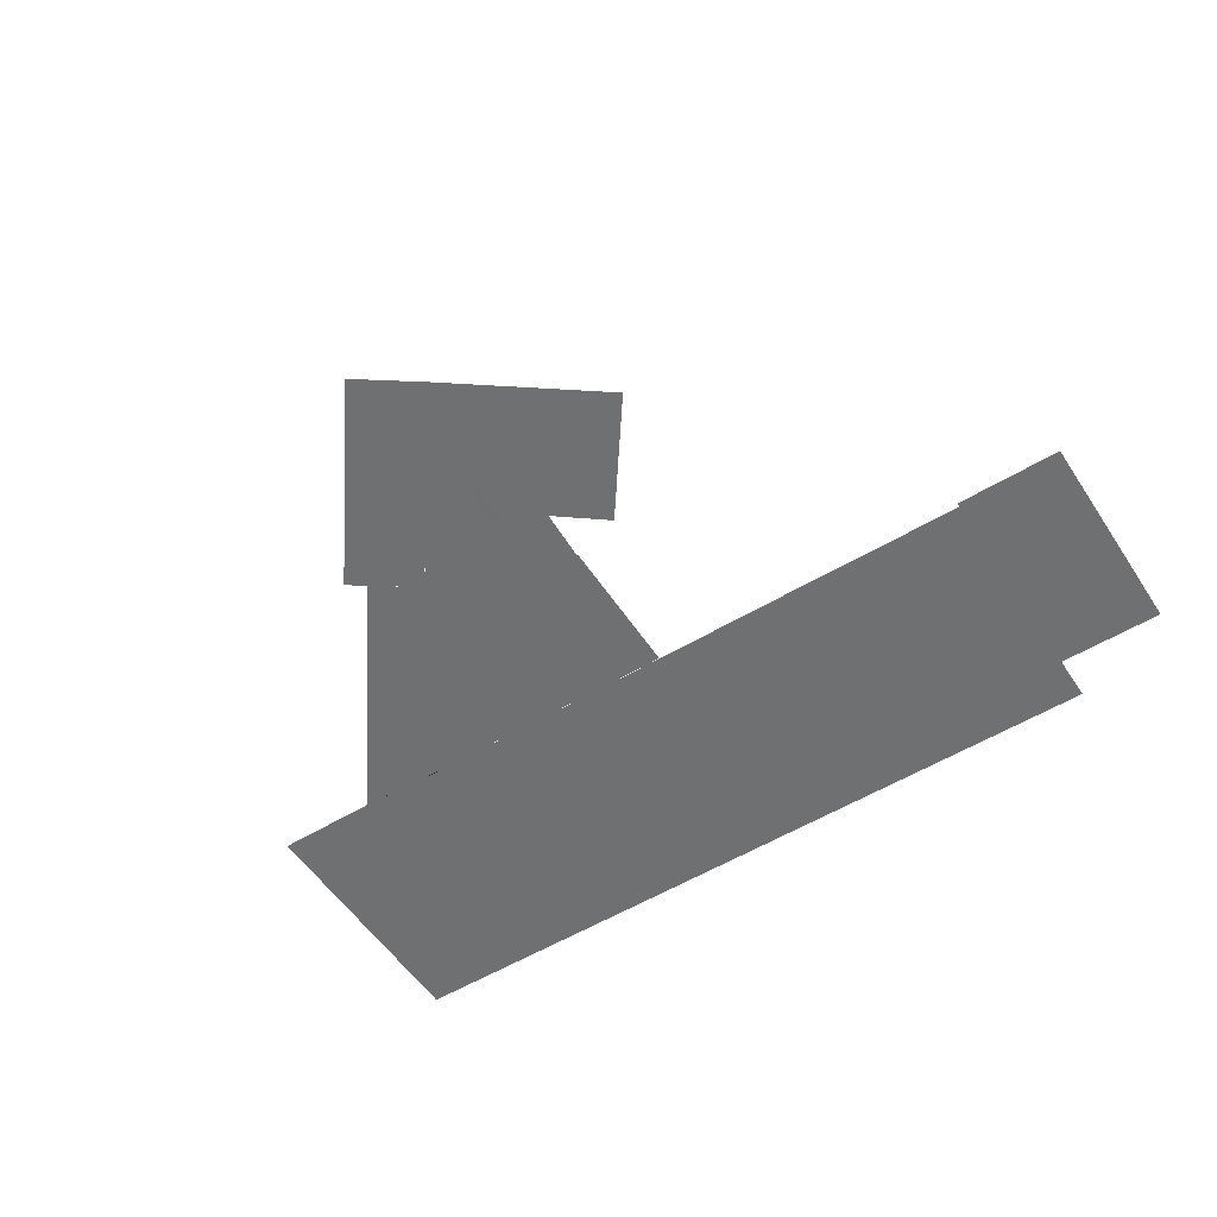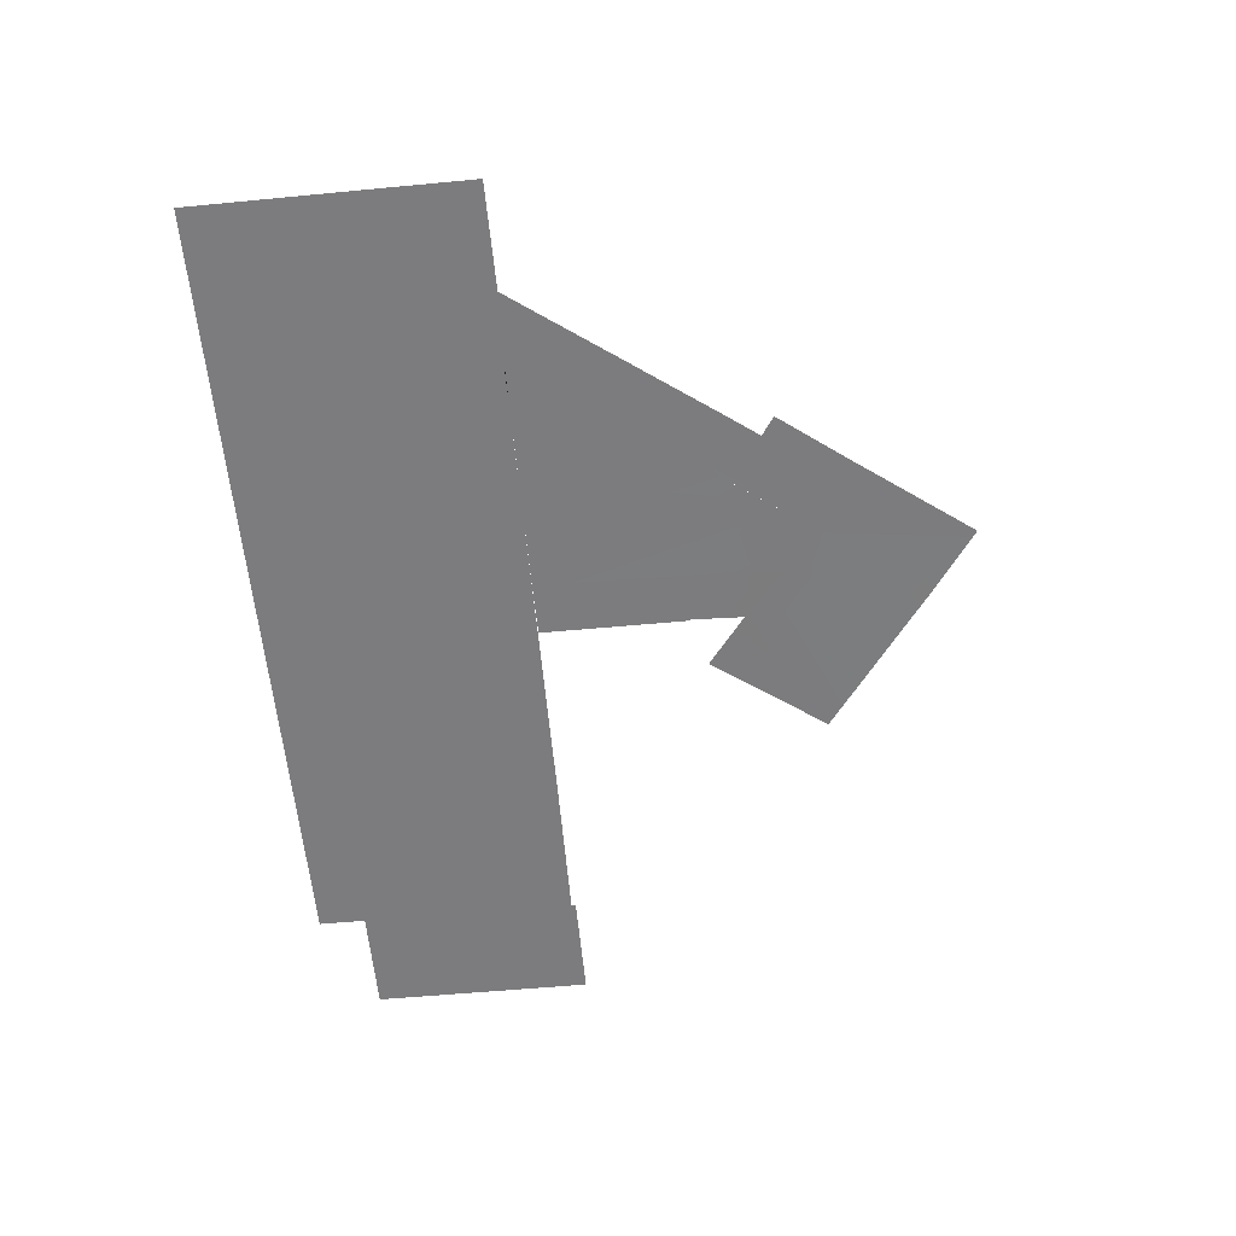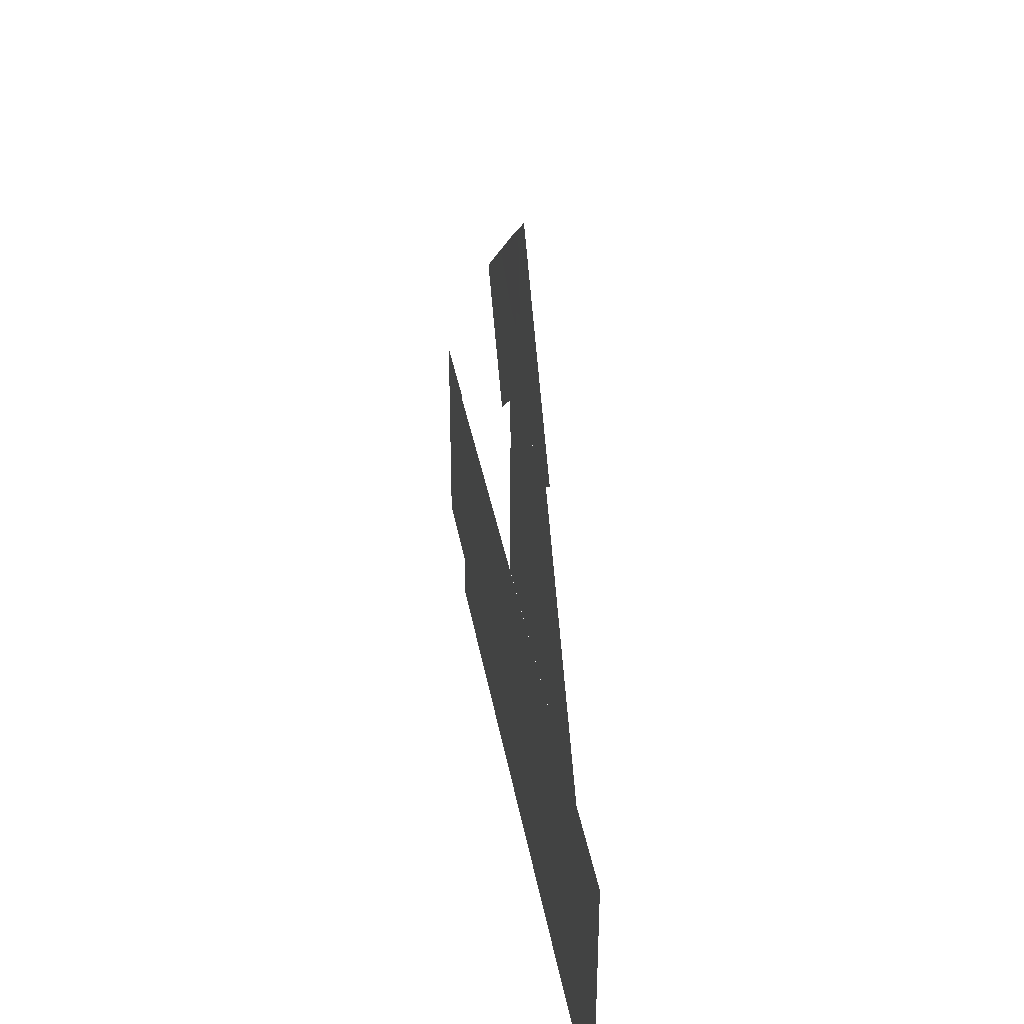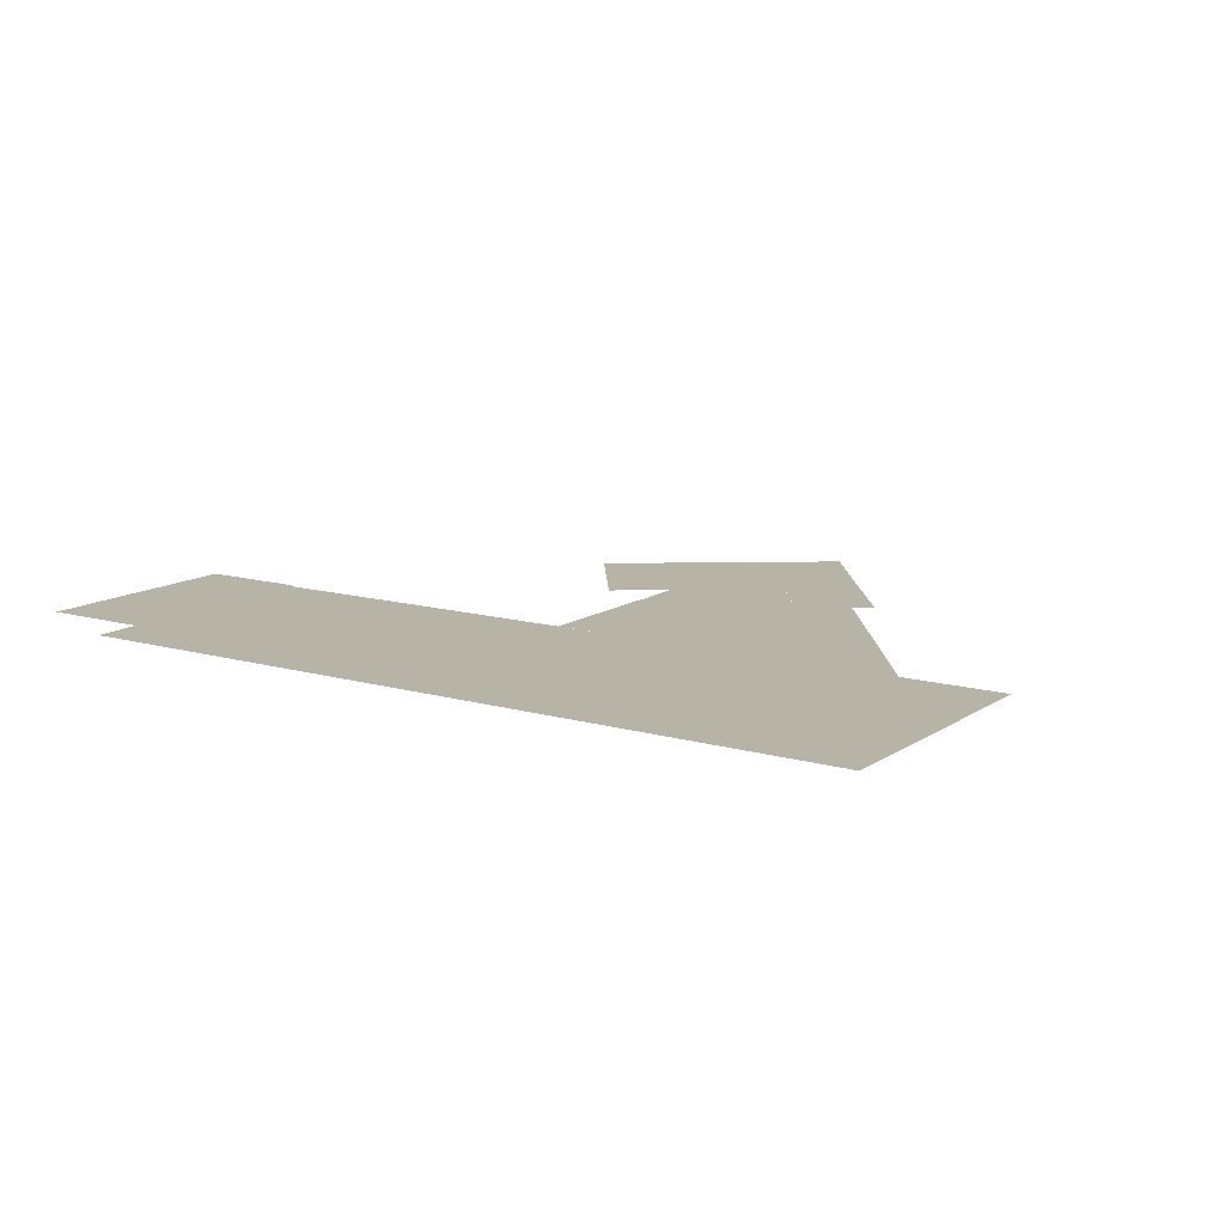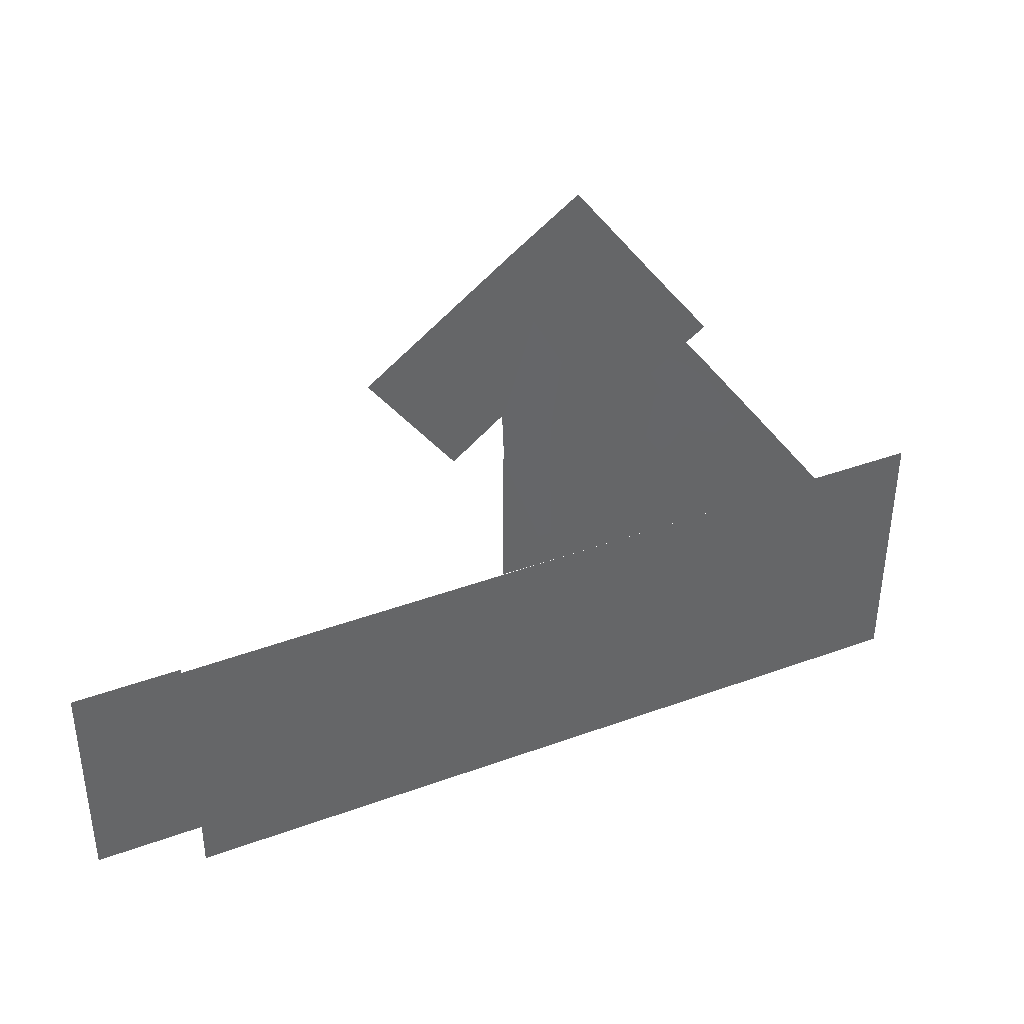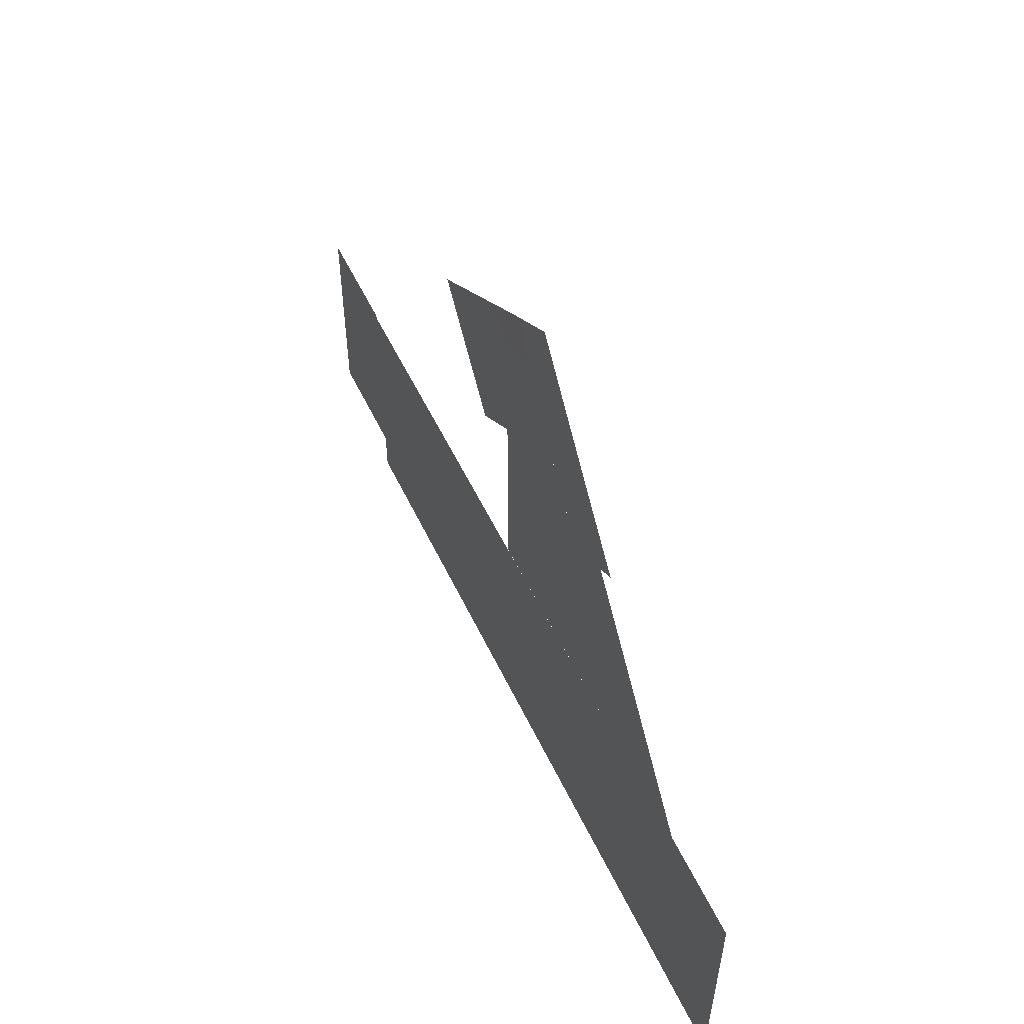
<metadata>
{"format":"obj","ext":"obj","renderer":"f3d","projection":"perspective","resolution":1024,"background":"white","views":[{"elev":-54.8,"azim":-147.3,"up":"+Z"},{"elev":-58.9,"azim":95.3,"up":"+Z"},{"elev":34.4,"azim":80.7,"up":"+Y"},{"elev":12.6,"azim":33.7,"up":"+Z"},{"elev":40.4,"azim":-24.2,"up":"+Y"},{"elev":55.2,"azim":64.8,"up":"+Y"}]}
</metadata>
<code>
o Floor_h002_Plane.001
v 18.48 0.1398 0.001148
v -0.02861 0.07774 0.001148
v -0.03605 -5.079 0.001148
v 18.44 -5.06 0.001148
v 18.46 -3.999 0.001148
v -6.319 -5.117 0.001148
v -6.319 -9.478 0.001148
v -6.319 -11.56 0.001148
v -0.03605 -11.56 0.001148
v 18.44 -11.57 0.001148
v -6.309 0.02562 0.001148
v -11 0.02562 0.001148
v -11.01 -5.117 0.001148
v -11.01 -9.478 0.001148
v 28.37 -11.56 0.001073
v 28.41 -3.998 0.000998
v 23.77 -3.984 0.000998
v 20.99 -3.978 0.00103
v -6.309 0.2164 0.001148
v -11 0.2164 0.001148
v 17.02 0.1372 -9e-05
v 17.21 5.007 -9e-05
v 15.8 7.012 -9e-05
v 15.42 0.1313 -9e-05
v 14.29 4.367 -0.000463
v 14.69 8.69 -0.000835
v 13.9 0.128 -9e-05
v 18.51 2.955 0.000131
v 18.48 0.1402 0.000131
v 20.37 0.1416 0.000913
v 17.78 5.649 -9e-05
v 18.85 4.048 0.000131
v 20.36 5.058 0.000131
v 19.2 6.638 -7.6e-05
v 12.47 6.547 -0.000835
v 10.58 0.1182 -9e-05
v 10.61 6.563 -0.000835
v 10.45 6.563 -0.000835
v 8.352 6.562 -0.000835
v 10.5 0.1194 -9e-05
v 10.39 10.39 -0.002564
v 8.265 8.85 -0.000835
v 20.98 0.1574 0.000913
v 21.44 0.1731 0.000913
v 17.45 6.107 -0.000567
v 15.42 9.191 -0.000835
v 10.59 0.118 -9e-05
v 12.5 8.657 0.001148
v 13.79 9.903 0.001148
v 12.38 11.82 0.001148
v 10.93 10.79 0.001148
v 12.38 11.82 0.001148
v 8.759 16.71 0.001148
v 8.299 6.542 -0.000835
v 8.287 0.1344 -9e-05
v 17.78 8.591 -0.00054
v 16.68 10.06 -0.000831
v 15.14 13.76 0.001148
v 11.51 18.65 0.001148
v 2.516 12.12 0.001148
v 6.089 7.185 -0.000835
v 23.84 0.2688 0.000966
v 28.43 0.255 0.000966
v 14.69 8.691 0.001148
v 17.5 10.63 0.001148
v 18.51 2.955 -0.0183
v 10.61 6.563 -0.01734
v 12.47 6.547 -0.01734
v 18.48 0.1402 0.000131
v 20.37 0.1416 0.000913
v 18.48 0.1398 0.001148
v 18.44 -5.06 0.001148
f 1 2 3 4 5
f 3 6 7 8 9
f 4 3 9 10
f 6 11 12 13
f 7 6 13 14
f 3 2 11 6
f 4 10 15 16 17 18 5
f 12 11 19 20
f 21 22 23 24
f 25 24 23
f 26 25 23
f 25 27 24
f 28 22 21 29
f 30 28 29
f 31 32 33 34
f 25 26 35
f 36 37 38 39 40
f 39 38 41 42
f 22 28 32 31
f 28 30 43 44 32
f 26 23 45 46
f 23 22 31 45
f 25 35 47
f 27 25 47
f 47 35 37 36
f 43 30 29 1 5 18
f 48 37 35
f 35 26 49 48
f 48 49 50 51
f 51 50 52 53
f 37 41 38
f 40 39 54 55
f 46 45 56 57
f 51 41 37 48
f 51 53 41
f 52 58 59 53
f 53 42 41
f 42 53 60 61
f 45 31 34 56
f 32 44 62 33
f 62 44 43 18 17
f 62 17 16 63
f 58 52 64 65
l 66 28
l 35 67
l 48 68
l 29 69
l 70 30
l 4 72
l 71 1

</code>
